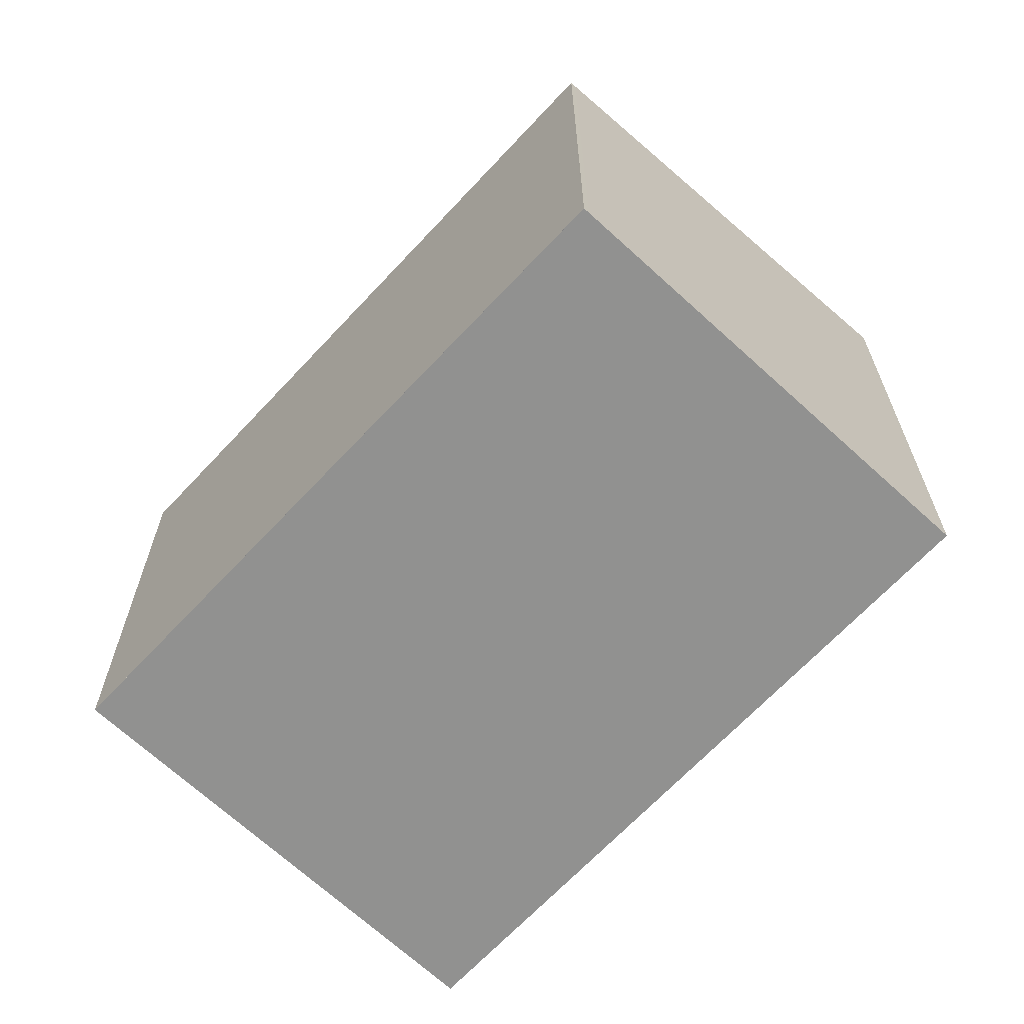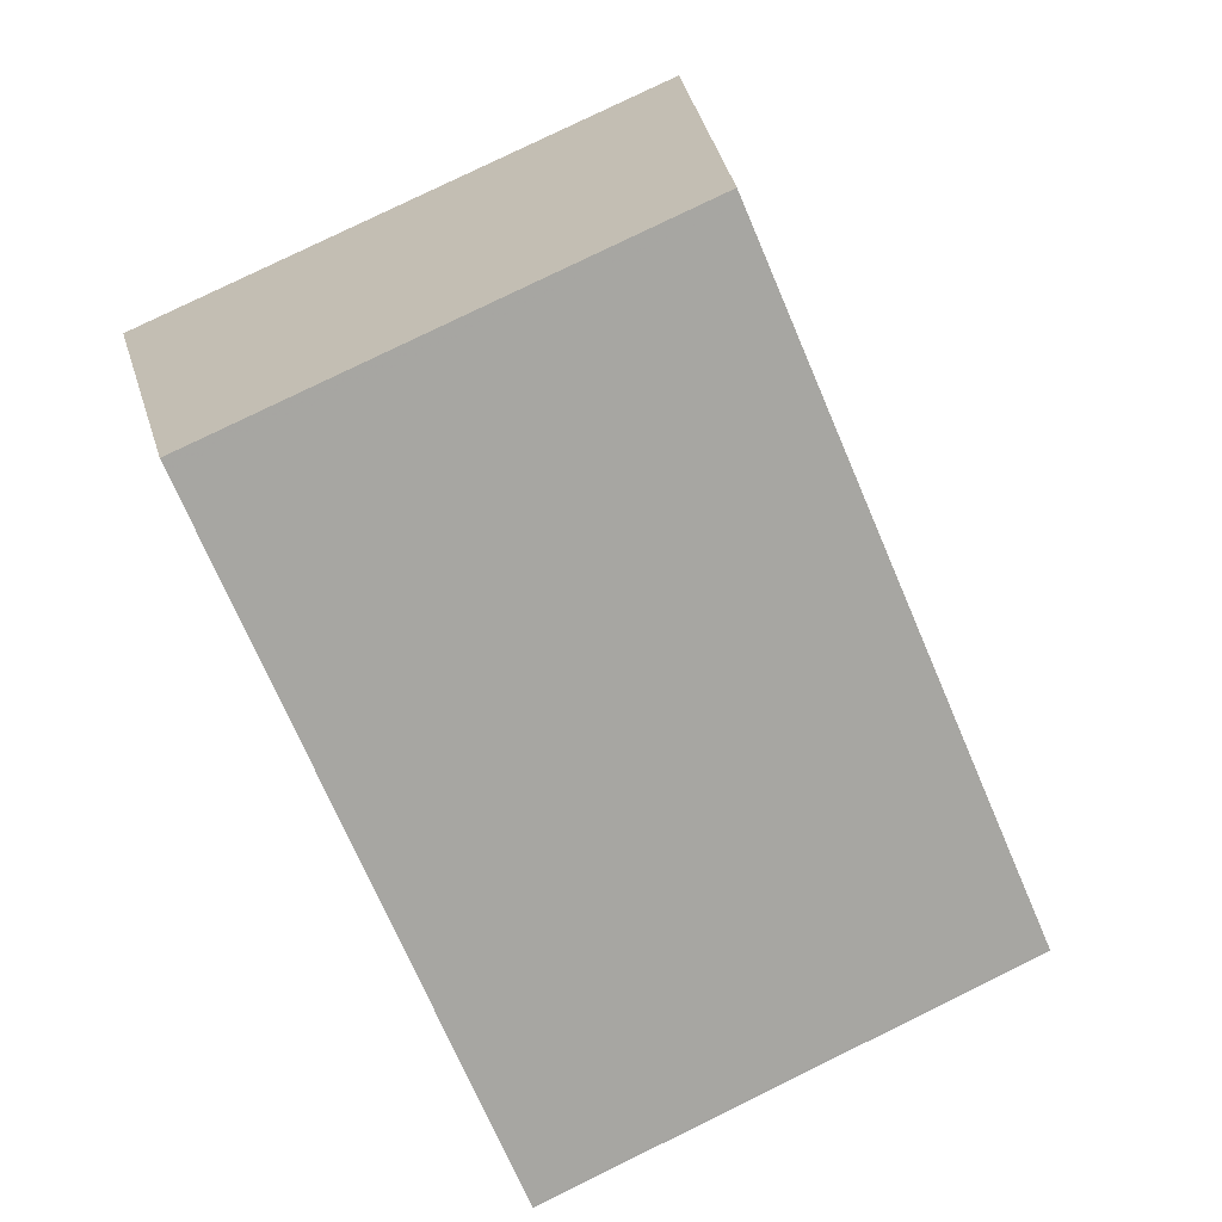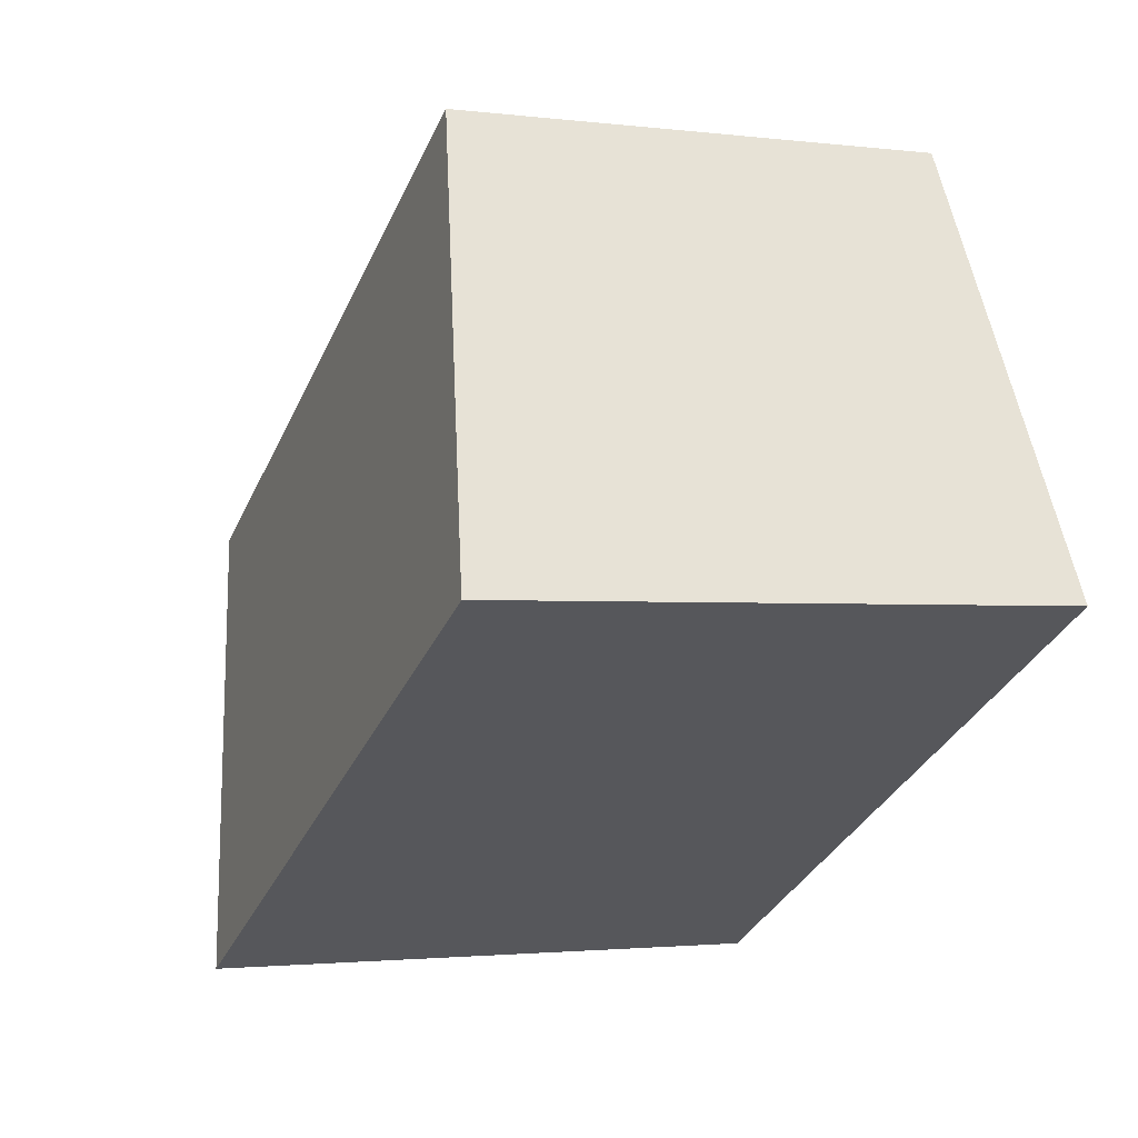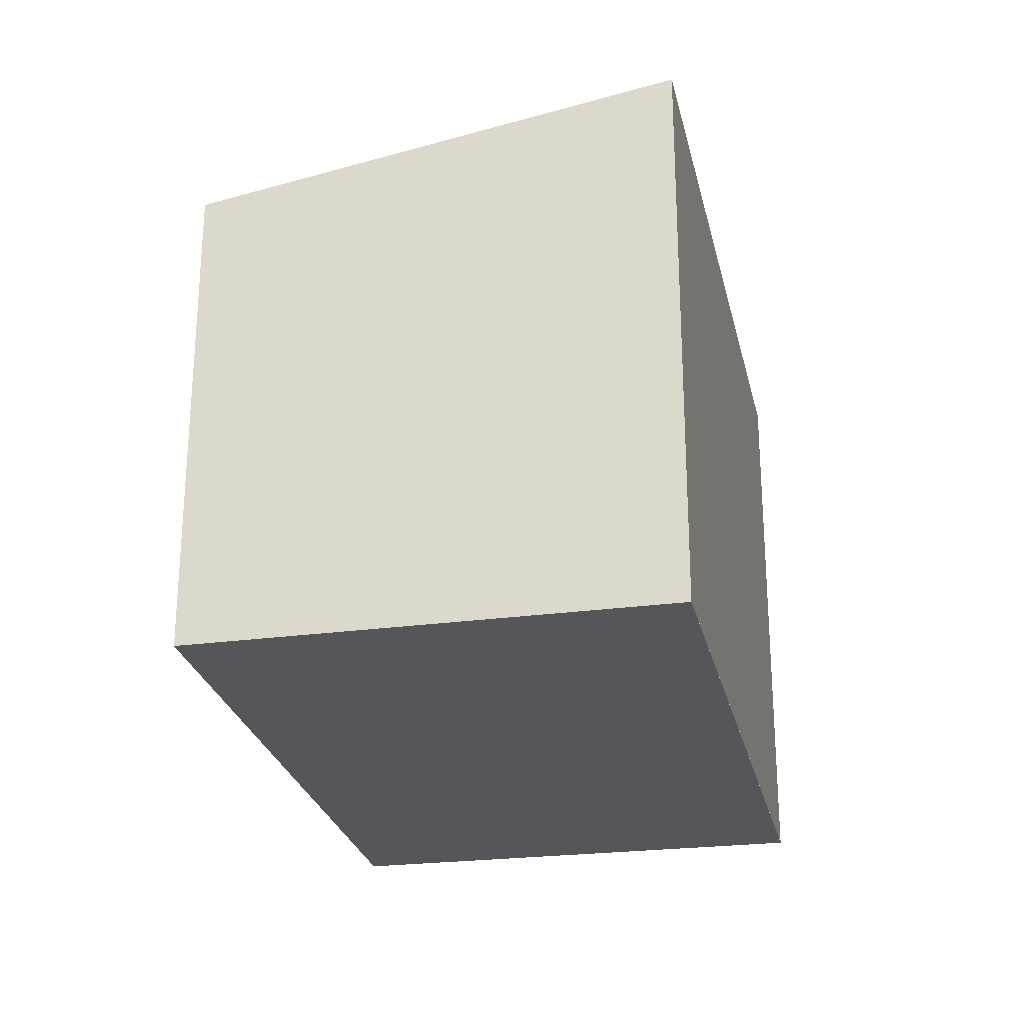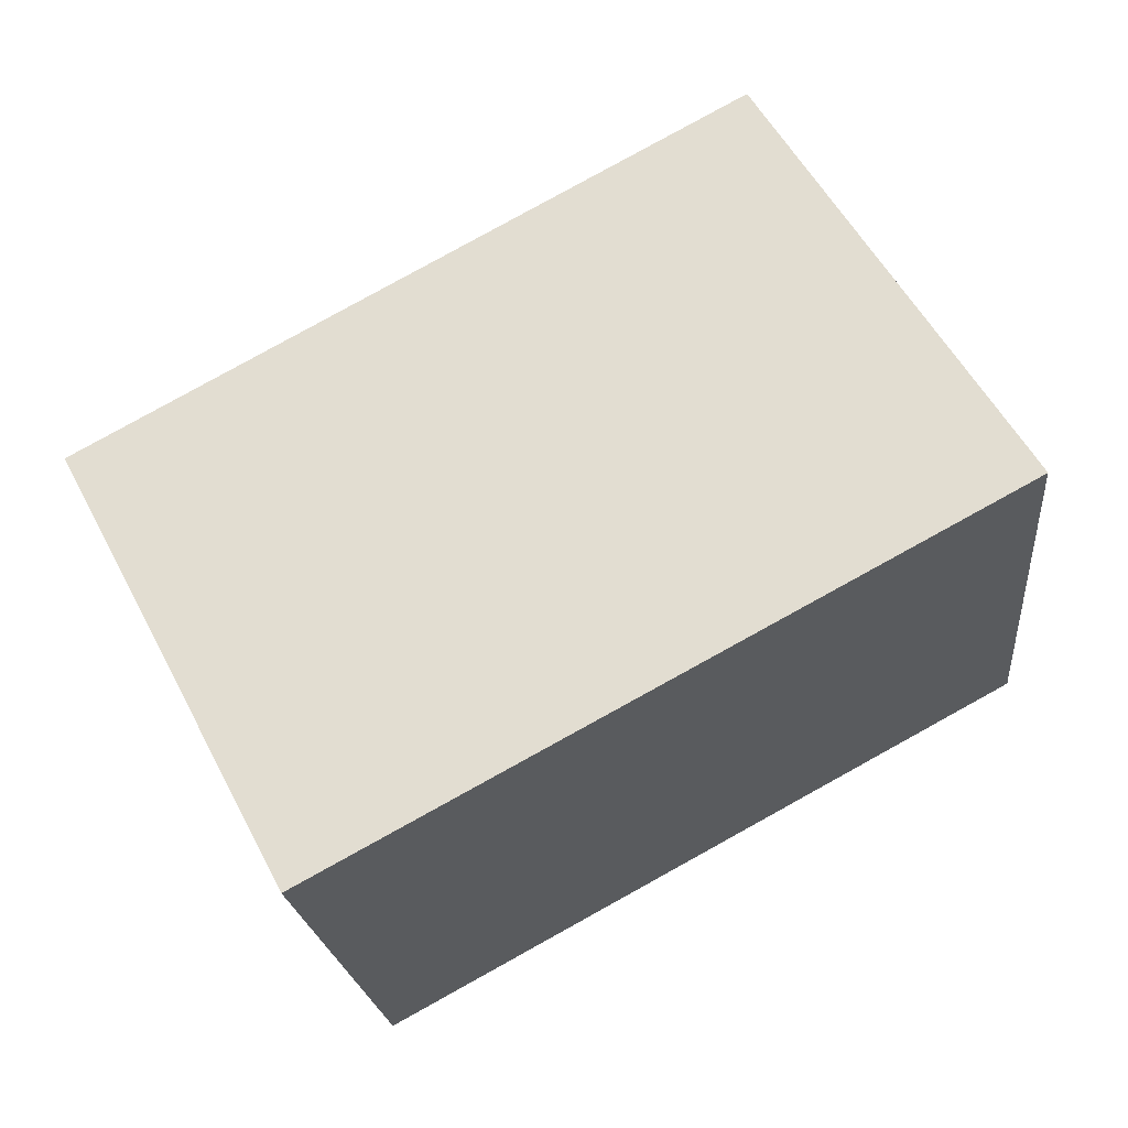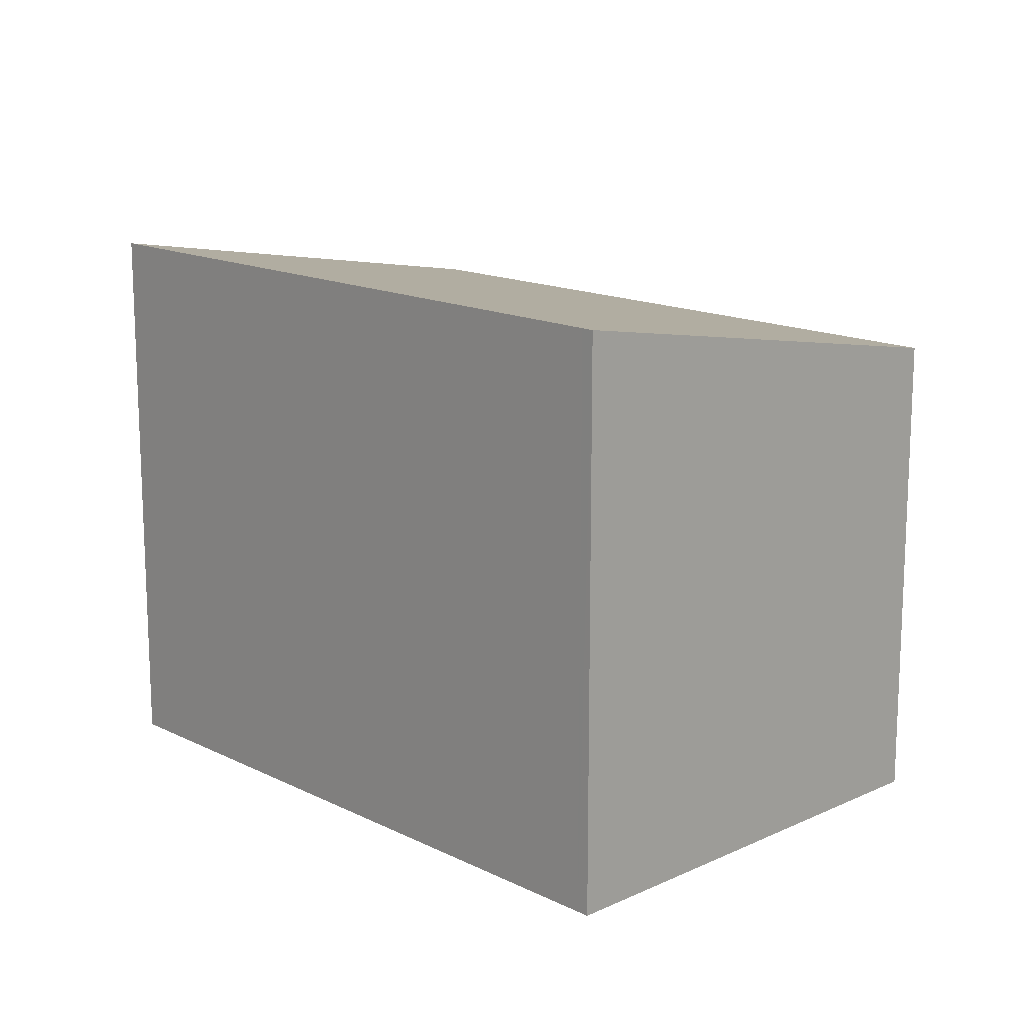
<metadata>
{"format":"obj","ext":"obj","renderer":"f3d","projection":"perspective","resolution":1024,"background":"white","views":[{"elev":-65.9,"azim":-104.1,"up":"+Z"},{"elev":79.7,"azim":-116.0,"up":"+Y"},{"elev":-2.0,"azim":66.0,"up":"+Y"},{"elev":-25.8,"azim":-49.2,"up":"+Z"},{"elev":-20.8,"azim":5.6,"up":"+Y"},{"elev":14.9,"azim":75.1,"up":"+Z"}]}
</metadata>
<code>
v 241.9 -1967 2.039
v 244.5 -1965 2.025
v 245.5 -1967 2.365
v 242.8 -1969 2.376
v 244.5 -1965 2.029
v 241.9 -1967 2.043
v 241.9 -1967 2.043
v 242.8 -1969 2.376
v 241.9 -1967 2.039
v 245.5 -1967 2.365
v 244.4 -1965 2.029
v 244.4 -1965 2.025
v 245.4 -1967 2.357
v 242.8 -1969 2.372
v 245.5 -1967 2.357
v 242.8 -1969 2.372
v 241.9 -1967 2.039
v 241.9 -1967 2.039
v 241.9 -1967 0
v 241.9 -1967 0
v 244.5 -1965 2.029
v 244.5 -1965 2.025
v 244.5 -1965 0
v 244.5 -1965 4.441e-16
v 245.5 -1967 2.365
v 245.5 -1967 2.365
v 245.5 -1967 0
v 245.5 -1967 0
v 242.8 -1969 2.372
v 242.8 -1969 2.376
v 242.8 -1969 0
v 242.8 -1969 0
v 245.5 -1967 2.357
v 244.5 -1965 2.029
v 244.5 -1965 4.441e-16
v 245.5 -1967 0
v 241.9 -1967 2.039
v 241.9 -1967 2.043
v 241.9 -1967 0
v 241.9 -1967 0
v 242.8 -1969 2.376
v 242.8 -1969 2.376
v 242.8 -1969 0
v 242.8 -1969 0
v 244.4 -1965 2.025
v 241.9 -1967 2.039
v 241.9 -1967 0
v 244.4 -1965 0
v 242.8 -1969 2.376
v 245.5 -1967 2.365
v 245.5 -1967 0
v 242.8 -1969 0
v 244.5 -1965 2.025
v 244.4 -1965 2.025
v 244.4 -1965 0
v 244.5 -1965 0
v 245.5 -1967 2.365
v 245.5 -1967 2.357
v 245.5 -1967 0
v 245.5 -1967 0
v 241.9 -1967 2.043
v 242.8 -1969 2.372
v 242.8 -1969 0
v 241.9 -1967 0
v 241.9 -1967 0
v 244.5 -1965 0
v 245.5 -1967 0
v 242.8 -1969 0
f 7 6 1 9
f 16 6 7 14
f 13 11 5 15
f 12 2 5 11
f 14 7 11 13
f 11 7 9 12
f 13 10 8 14
f 15 3 10 13
f 14 8 4 16
f 18 19 20 17
f 22 23 24 21
f 26 27 28 25
f 30 31 32 29
f 34 35 36 33
f 38 39 40 37
f 42 43 44 41
f 46 47 48 45
f 50 51 52 49
f 54 55 56 53
f 58 59 60 57
f 62 63 64 61
f 66 67 68 65

</code>
